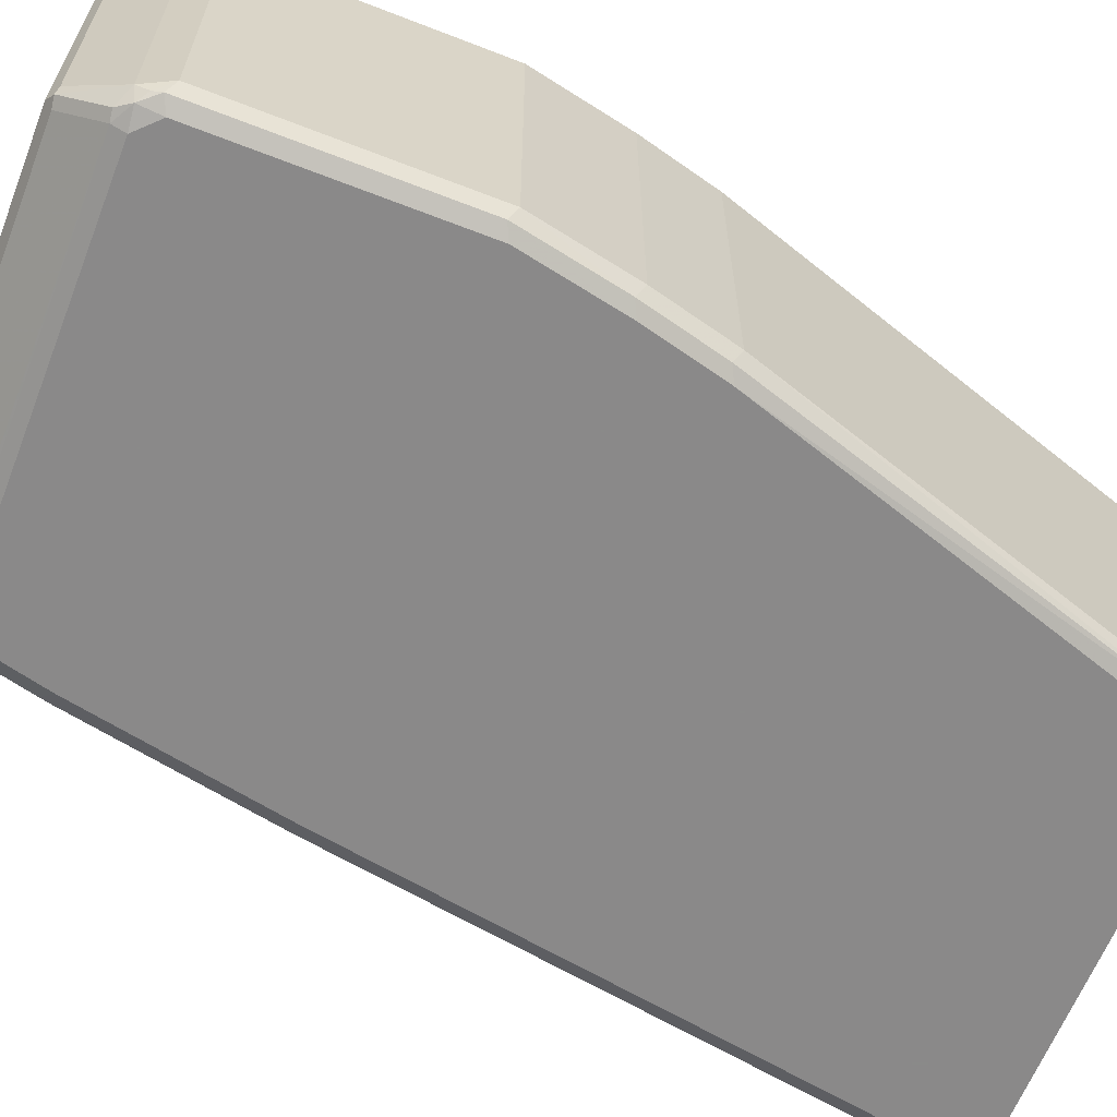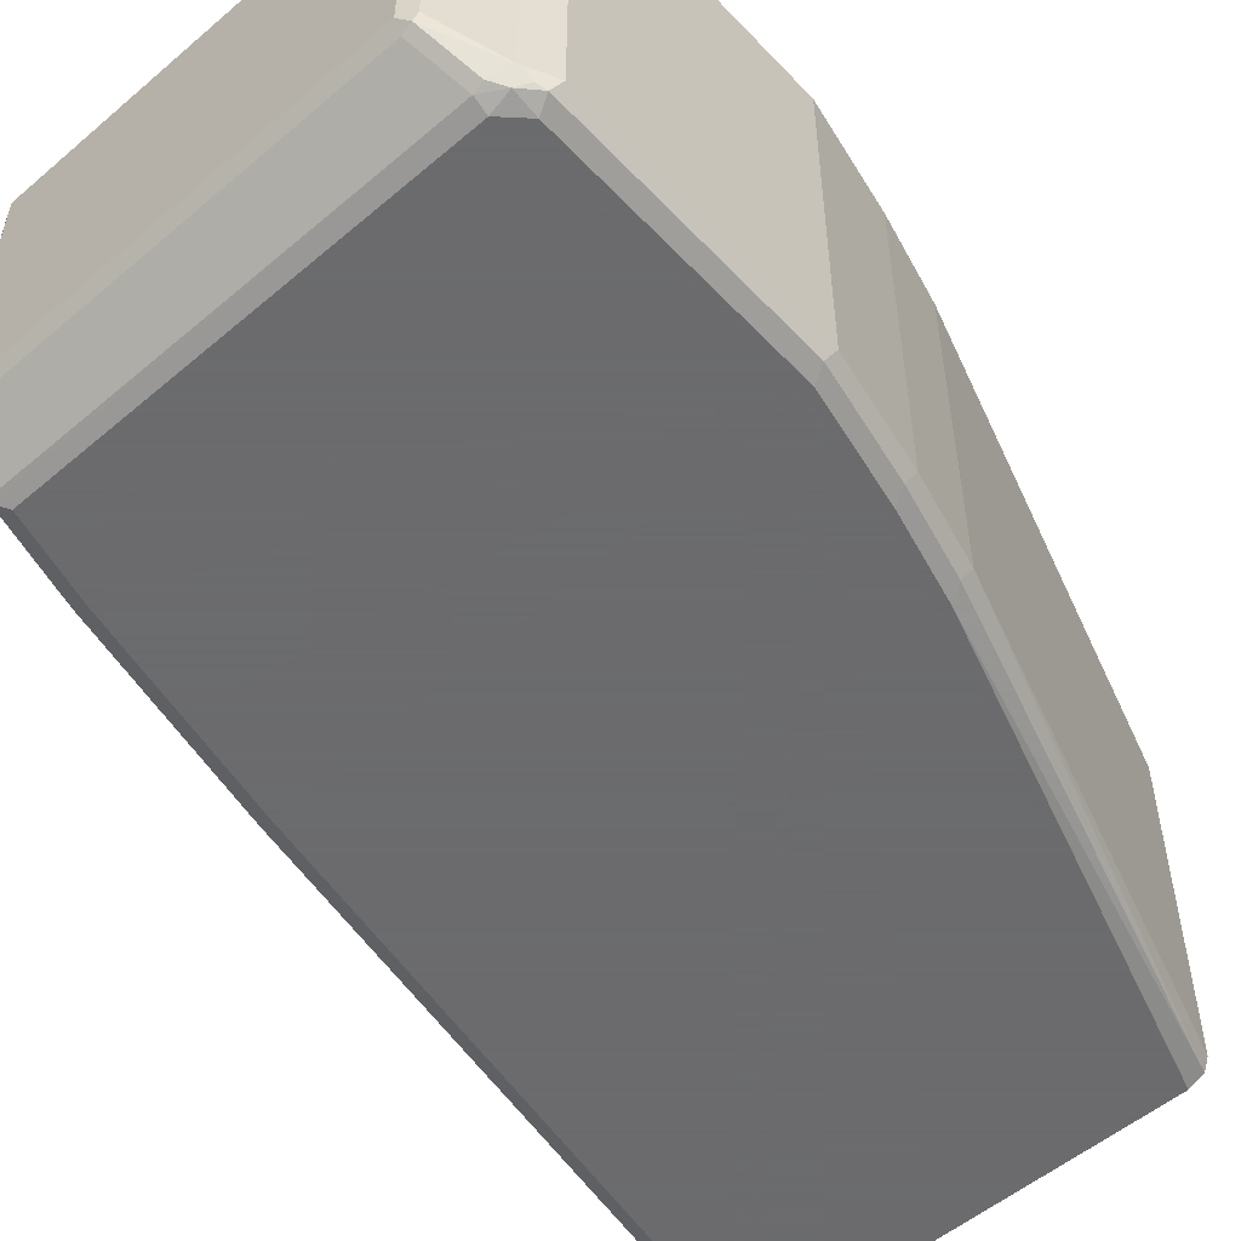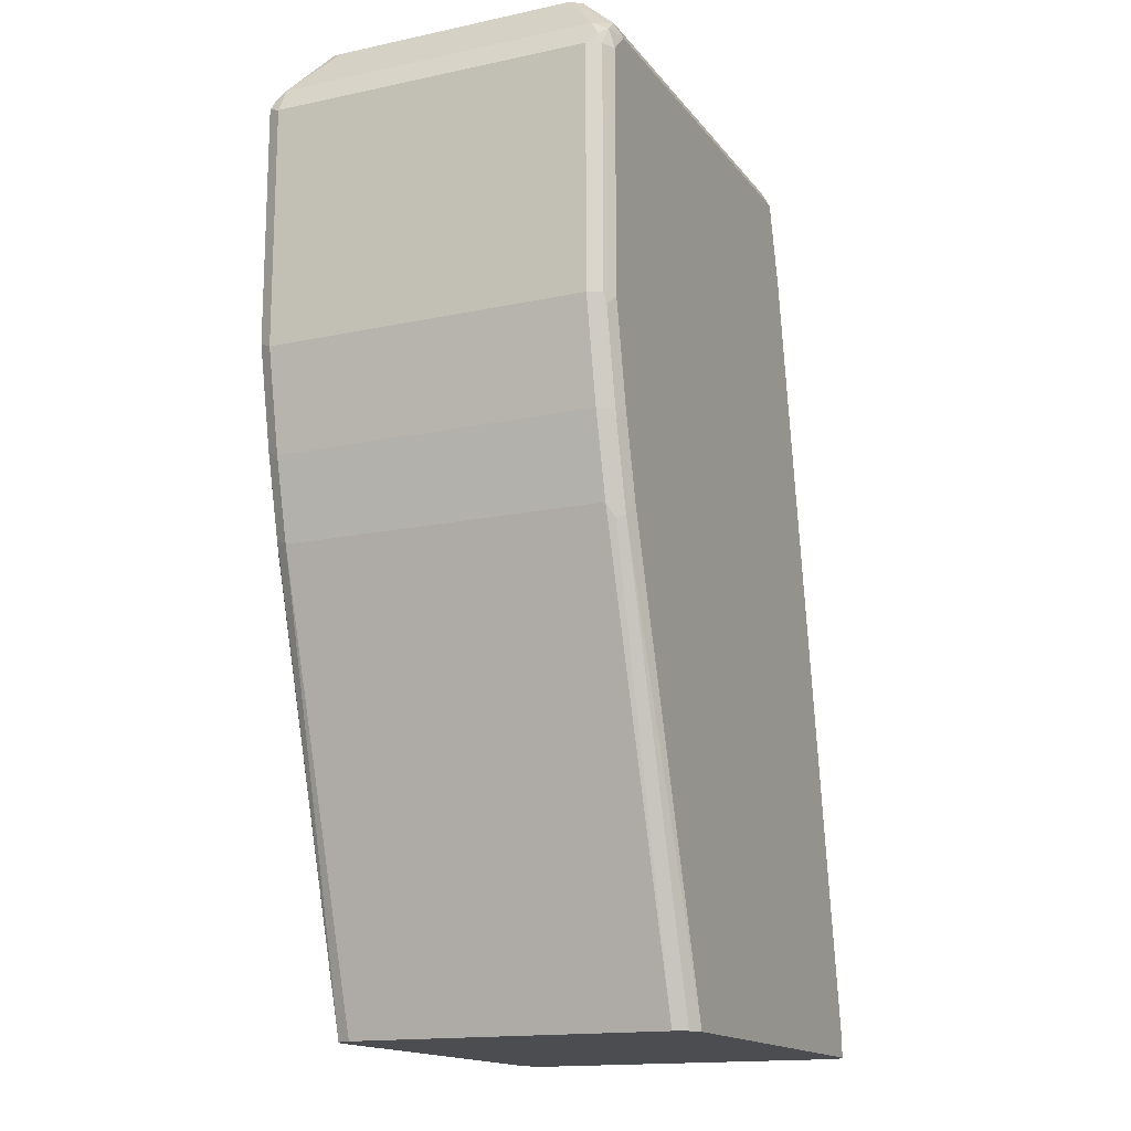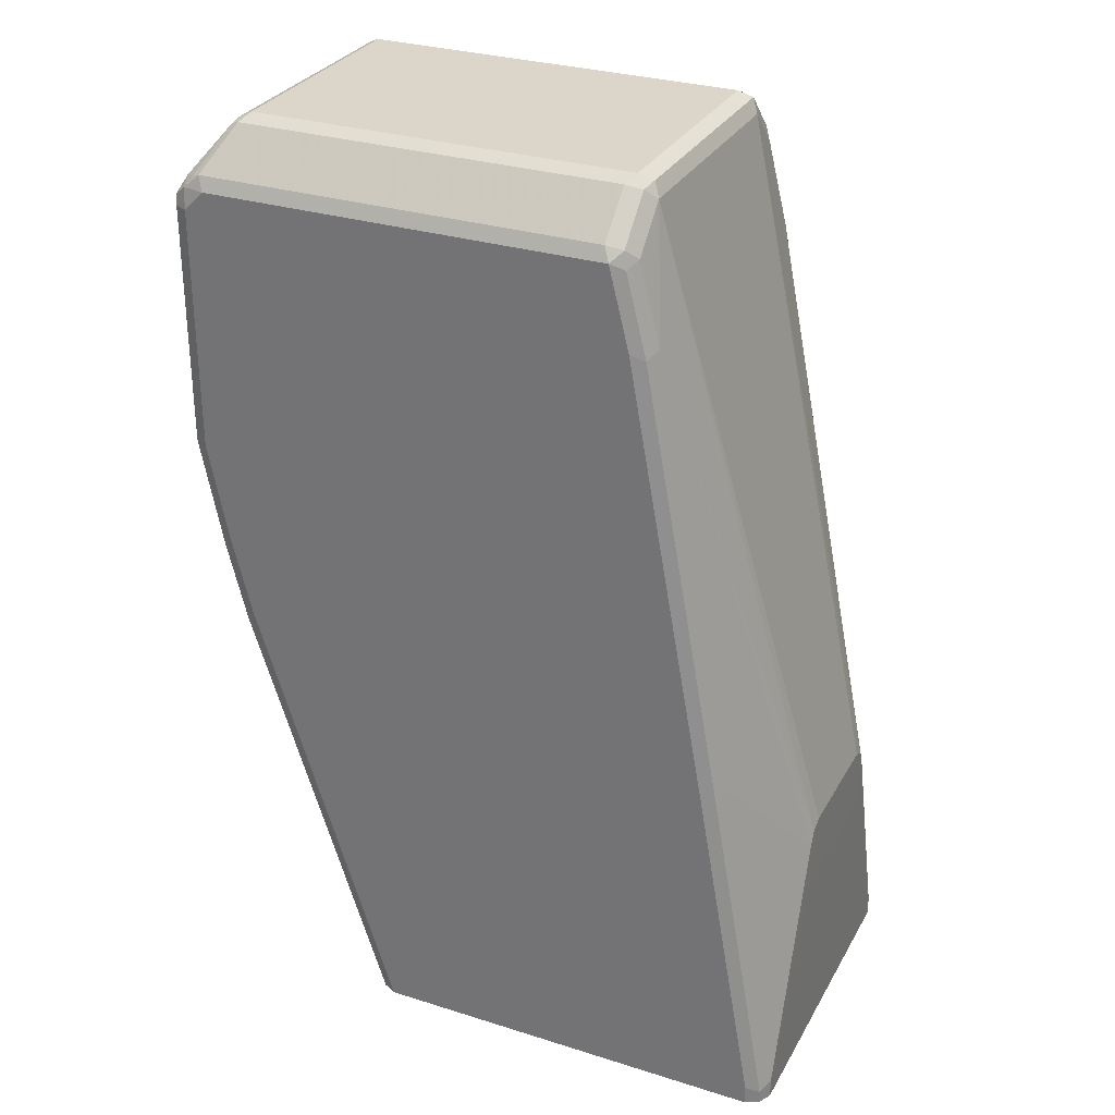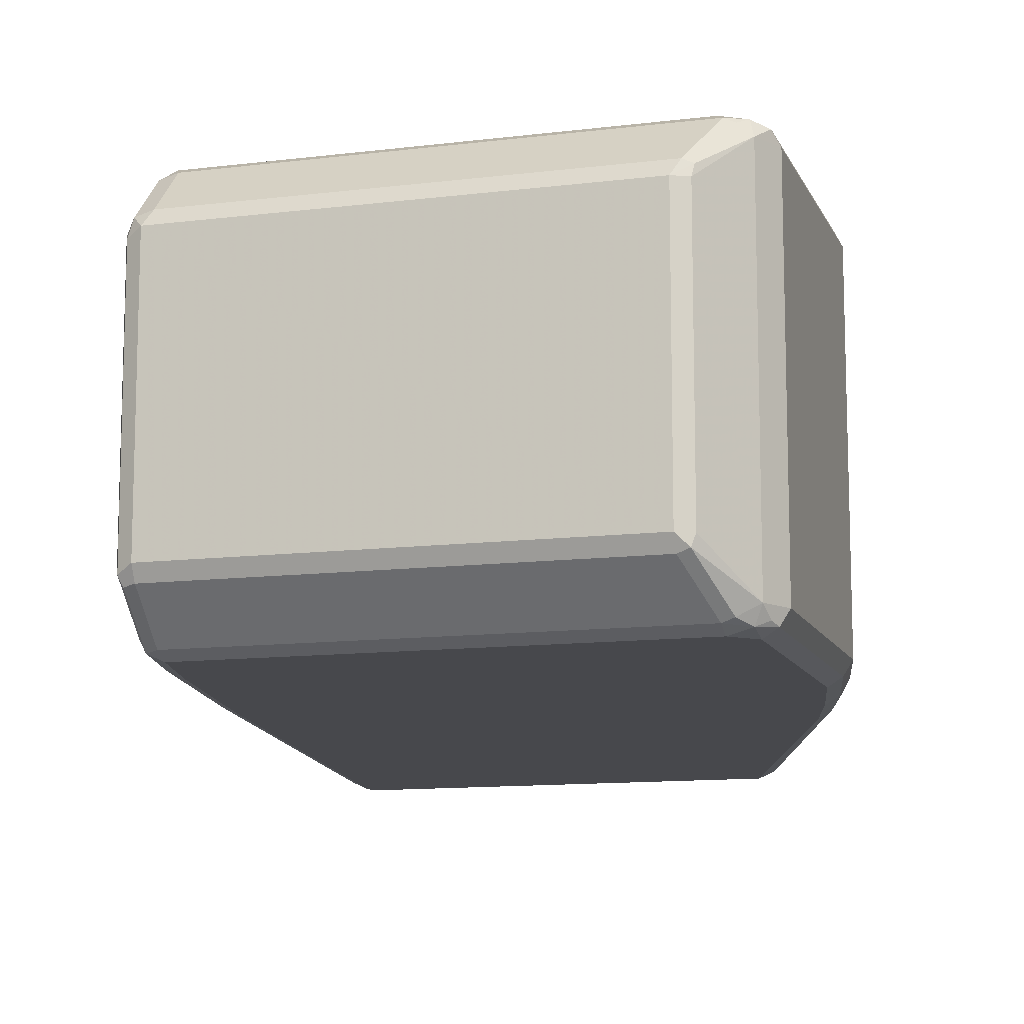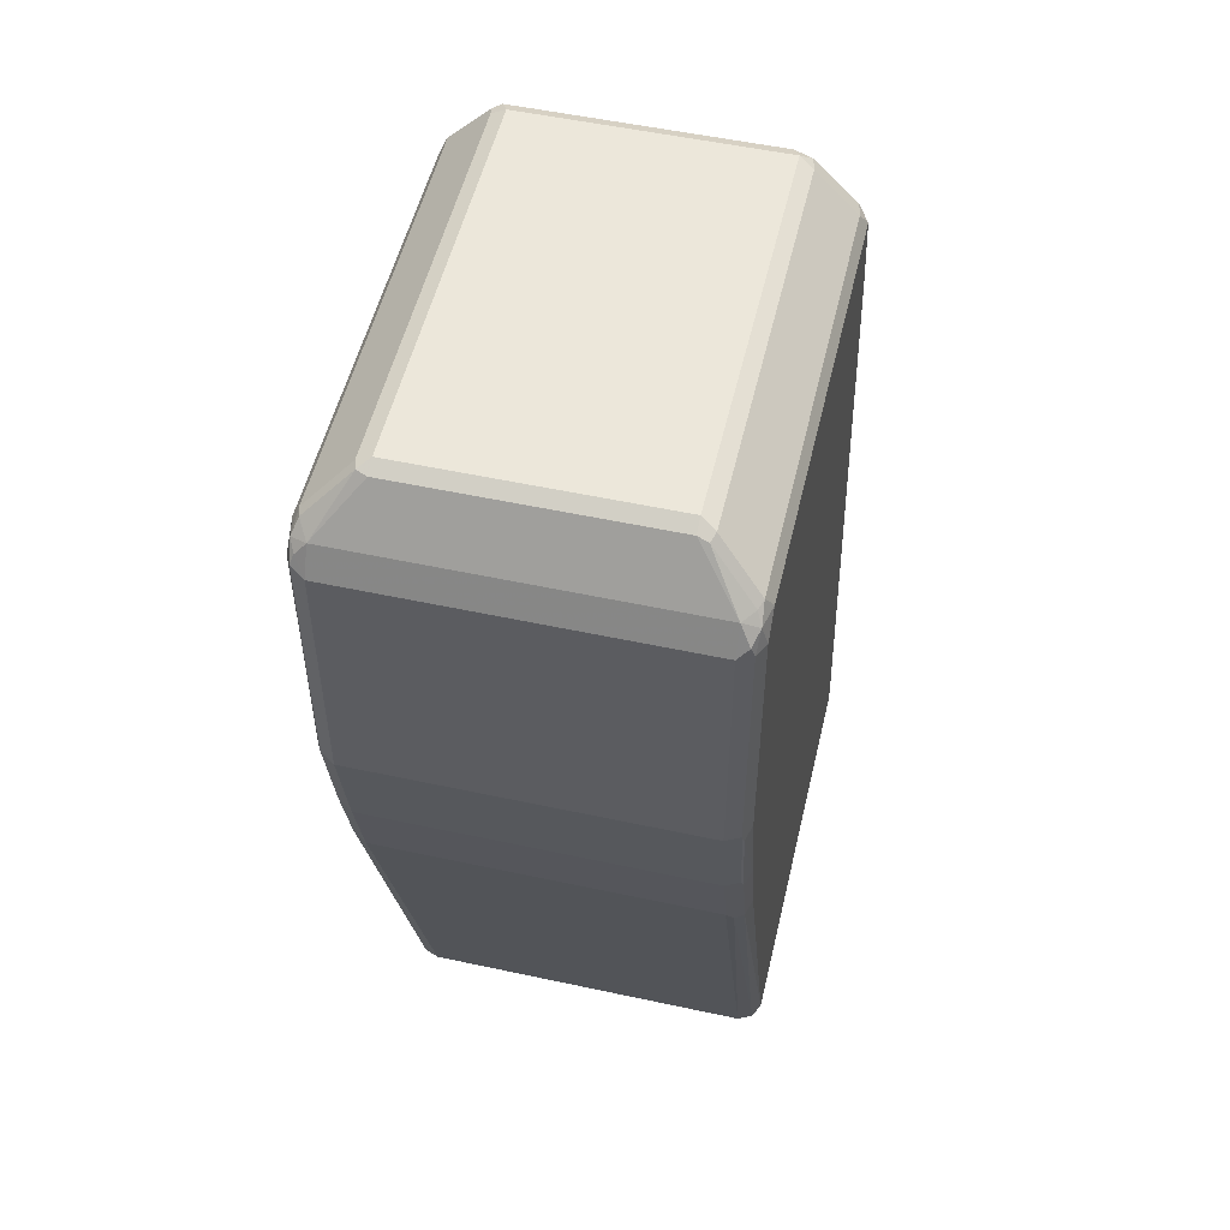
<metadata>
{"format":"obj","ext":"obj","renderer":"f3d","projection":"perspective","resolution":1024,"background":"white","views":[{"elev":-63.3,"azim":68.5,"up":"+Y"},{"elev":-53.5,"azim":42.1,"up":"+Y"},{"elev":-15.6,"azim":114.3,"up":"+Z"},{"elev":30.0,"azim":-155.4,"up":"+Z"},{"elev":-11.6,"azim":16.8,"up":"+Y"},{"elev":52.6,"azim":103.1,"up":"+Z"}]}
</metadata>
<code>
v 0.7889 -0.1372 0.343
v 0.7832 -0.1486 0.3487
v 0.7661 -0.1486 0.2629
v 0.7717 -0.1372 0.2572
v 0.7889 0.1372 0.343
v 0.7889 -0.1372 0.5488
v 0.7717 -0.1544 0.343
v 0.7546 -0.1544 0.2572
v 0.7832 -0.1486 0.5545
v 0.7489 -0.1486 0.1944
v 0.7717 0.1372 0.2572
v 0.7546 -0.1372 0.1887
v 0.7661 0.1486 0.2572
v 0.7832 0.1486 0.343
v 0.7889 0.1372 0.5488
v 0.7775 -0.1372 0.5717
v 0.7803 -0.1458 0.5617
v 0.7717 -0.1544 0.5488
v 0.7374 -0.1544 0.1887
v 0.7717 -0.1501 0.5681
v 0.6303 -0.149 -0.1882
v 0.7546 0.1372 0.1887
v 0.7661 0.1429 0.2458
v 0.6346 -0.1372 -0.1882
v 0.7489 0.1486 0.1887
v 0.7632 0.1501 0.2487
v 0.7803 0.1501 0.3344
v 0.7832 0.1486 0.5488
v 0.7846 0.1458 0.5573
v 0.7775 0.1372 0.5717
v 0.7632 -0.1458 0.5788
v 0.7489 -0.1029 0.6117
v 0.746 -0.1115 0.6131
v 0.7546 -0.1544 0.5659
v 0.6174 -0.1544 -0.1882
v 0.7546 -0.1486 0.5774
v 0.6346 0.1372 -0.1882
v 0.7489 0.1429 0.1772
v 0.746 0.1501 0.1801
v 0.7546 0.1544 0.2572
v 0.7717 0.1544 0.343
v 0.7717 0.1544 0.5488
v 0.7739 0.1501 0.5659
v 0.7675 0.1458 0.5745
v 0.7503 0.1115 0.6088
v 0.7489 0.1029 0.6117
v 0.7374 -0.1029 0.6174
v 0.7374 -0.1143 0.6117
v 0.4116 -0.1544 0.5659
v 0.4031 -0.1501 0.5745
v 0.2744 -0.1544 -0.1882
v 0.4116 -0.1486 0.5774
v 0.6288 0.1486 -0.1882
v 0.6174 0.1544 -0.1882
v 0.7374 0.1544 0.1887
v 0.7546 0.1544 0.5659
v 0.7603 0.1486 0.5774
v 0.7432 0.1143 0.6117
v 0.7374 0.1029 0.6174
v 0.4116 -0.1029 0.6174
v 0.4116 -0.1143 0.6117
v 0.3859 -0.1501 0.5059
v 0.3945 -0.1544 0.4973
v 0.4031 -0.1157 0.6088
v 0.4002 -0.1086 0.6117
v 0.4002 -0.1429 0.5774
v 0.3945 -0.1372 0.5659
v 0.2744 -0.1544 -0.1715
v 0.2659 -0.1501 -0.1629
v 0.263 -0.1486 -0.1882
v 0.2744 0.1544 -0.1882
v 0.4116 0.1544 0.5659
v 0.4174 0.1486 0.5774
v 0.4174 0.1143 0.6117
v 0.4116 0.1029 0.6174
v 0.3773 -0.1372 0.4973
v 0.3831 -0.1486 0.4973
v 0.3659 -0.1486 0.4116
v 0.3516 -0.1501 0.3344
v 0.3773 -0.1544 0.4116
v 0.3945 -0.1029 0.6002
v 0.4002 0.09718 0.6117
v 0.3602 -0.1544 0.3258
v 0.263 -0.1486 -0.1715
v 0.2629 -0.1483 -0.1882
v 0.263 0.1486 -0.1882
v 0.2744 0.1544 -0.1715
v 0.3945 0.1544 0.4973
v 0.4002 0.1486 0.5603
v 0.4031 0.1458 0.5745
v 0.4031 0.1115 0.6088
v 0.3487 -0.1486 0.3258
v 0.2566 -0.06288 0.04576
v 0.2566 -0.0686 0.03433
v 0.2566 -0.05143 0.05152
v 0.3945 0.1029 0.6002
v 0.2573 -0.1372 -0.1715
v 0.2573 -0.1372 -0.1882
v 0.2575 0.1376 -0.1882
v 0.263 0.1486 -0.1772
v 0.3144 0.1486 0.1144
v 0.3259 0.1544 0.1201
v 0.3487 0.1486 0.3029
v 0.3831 0.1486 0.4916
v 0.3945 0.1372 0.5659
v 0.2566 -0.0686 0.01722
v 0.2566 0.05143 0.05152
v 0.3773 0.1372 0.4973
v 0.2566 0.06288 0.04576
v 0.2566 -0.06461 2.365e-05
v 0.2566 -0.06415 -0.001159
v 0.2566 -0.06334 -0.001869
v 0.2566 -0.05572 -0.007074
v 0.2566 -0.05143 -0.008178
v 0.2573 0.1372 -0.1882
v 0.2573 0.1372 -0.1715
v 0.3087 0.1372 0.1201
v 0.2566 0.0686 0.03433
v 0.2566 0.05143 -0.008178
v 0.2566 0.0627 -0.002579
v 0.2566 0.06424 -0.00179
v 0.2566 0.06449 -0.001317
v 0.2566 0.0686 0.01722
f 1 2 3
f 65 82 96
f 65 96 81
f 67 81 76
f 68 83 79
f 68 79 69
f 69 79 92
f 69 92 84
f 70 84 85
f 71 86 100
f 71 100 87
f 72 88 104
f 72 104 89
f 65 67 66
f 72 89 90
f 73 90 91
f 73 91 74
f 74 91 75
f 75 91 82
f 76 92 78
f 76 78 77
f 76 81 93
f 76 93 94
f 76 94 92
f 78 92 79
f 79 83 80
f 81 95 93
f 72 90 73
f 65 81 67
f 62 80 63
f 62 79 80
f 47 75 60
f 47 60 61
f 47 61 48
f 49 62 63
f 49 50 62
f 50 52 61
f 50 61 64
f 50 64 65
f 50 65 66
f 50 66 67
f 50 67 62
f 51 68 69
f 51 69 70
f 56 72 73
f 56 73 57
f 57 73 74
f 57 74 58
f 58 74 75
f 58 75 59
f 60 65 64
f 60 64 61
f 60 75 82
f 60 82 65
f 62 67 76
f 62 76 77
f 62 77 78
f 62 78 79
f 81 96 107
f 47 59 75
f 81 107 95
f 84 94 97
f 96 105 108
f 96 108 109
f 96 109 107
f 98 110 111
f 98 111 112
f 98 112 113
f 98 113 114
f 98 114 119
f 98 119 115
f 98 106 110
f 99 115 116
f 99 116 100
f 94 98 97
f 100 116 117
f 101 117 103
f 103 108 104
f 103 117 108
f 108 117 118
f 108 118 109
f 115 119 120
f 115 120 121
f 115 121 122
f 115 122 123
f 115 123 118
f 115 118 116
f 116 118 117
f 100 117 101
f 94 106 98
f 93 106 94
f 93 110 106
f 84 97 85
f 84 92 94
f 85 97 98
f 86 99 100
f 87 100 101
f 87 101 102
f 88 103 104
f 88 102 101
f 88 101 103
f 89 104 108
f 89 108 105
f 89 105 90
f 90 105 96
f 90 96 91
f 93 95 107
f 93 107 109
f 93 109 118
f 93 118 123
f 93 123 122
f 93 122 121
f 93 121 120
f 93 120 119
f 93 119 114
f 93 114 113
f 93 113 112
f 93 112 111
f 93 111 110
f 82 91 96
f 45 59 46
f 69 84 70
f 44 58 45
f 7 68 51
f 7 51 35
f 7 35 19
f 7 19 8
f 9 17 20
f 9 20 18
f 10 19 21
f 10 21 12
f 11 22 38
f 11 38 23
f 11 23 13
f 12 21 24
f 7 83 68
f 12 24 37
f 13 23 38
f 13 38 25
f 13 25 39
f 13 39 26
f 13 26 27
f 13 27 14
f 14 27 28
f 15 28 29
f 15 29 30
f 16 31 20
f 16 20 17
f 16 30 46
f 12 37 22
f 7 80 83
f 7 63 80
f 7 49 63
f 1 3 4
f 1 4 11
f 1 11 5
f 1 5 15
f 1 15 6
f 1 6 9
f 1 9 2
f 2 7 8
f 2 8 3
f 2 9 18
f 2 18 7
f 3 8 19
f 3 19 10
f 3 10 12
f 3 12 4
f 4 12 22
f 4 22 11
f 5 11 13
f 5 13 14
f 5 14 28
f 5 28 15
f 45 58 59
f 6 30 16
f 6 16 17
f 6 17 9
f 7 18 34
f 7 34 49
f 16 46 32
f 16 32 33
f 6 15 30
f 18 20 34
f 31 48 36
f 32 46 59
f 32 59 47
f 32 47 33
f 33 47 48
f 34 36 50
f 34 50 49
f 36 52 50
f 36 48 61
f 36 61 52
f 37 53 38
f 38 53 39
f 39 53 54
f 39 54 55
f 40 55 54
f 40 71 87
f 40 87 102
f 40 102 88
f 40 88 72
f 40 72 56
f 40 56 42
f 40 42 41
f 42 56 43
f 43 56 57
f 43 57 44
f 44 57 58
f 16 33 31
f 31 33 48
f 30 43 44
f 40 54 71
f 30 44 45
f 19 35 21
f 30 45 46
f 20 31 36
f 20 36 34
f 21 35 51
f 21 51 70
f 21 70 85
f 21 98 115
f 21 115 99
f 21 99 86
f 21 86 71
f 21 71 54
f 21 54 53
f 21 85 98
f 21 37 24
f 28 43 29
f 22 37 38
f 25 38 39
f 26 40 27
f 26 39 55
f 26 55 40
f 27 40 41
f 29 43 30
f 27 41 42
f 27 42 28
f 28 42 43
f 21 53 37

</code>
